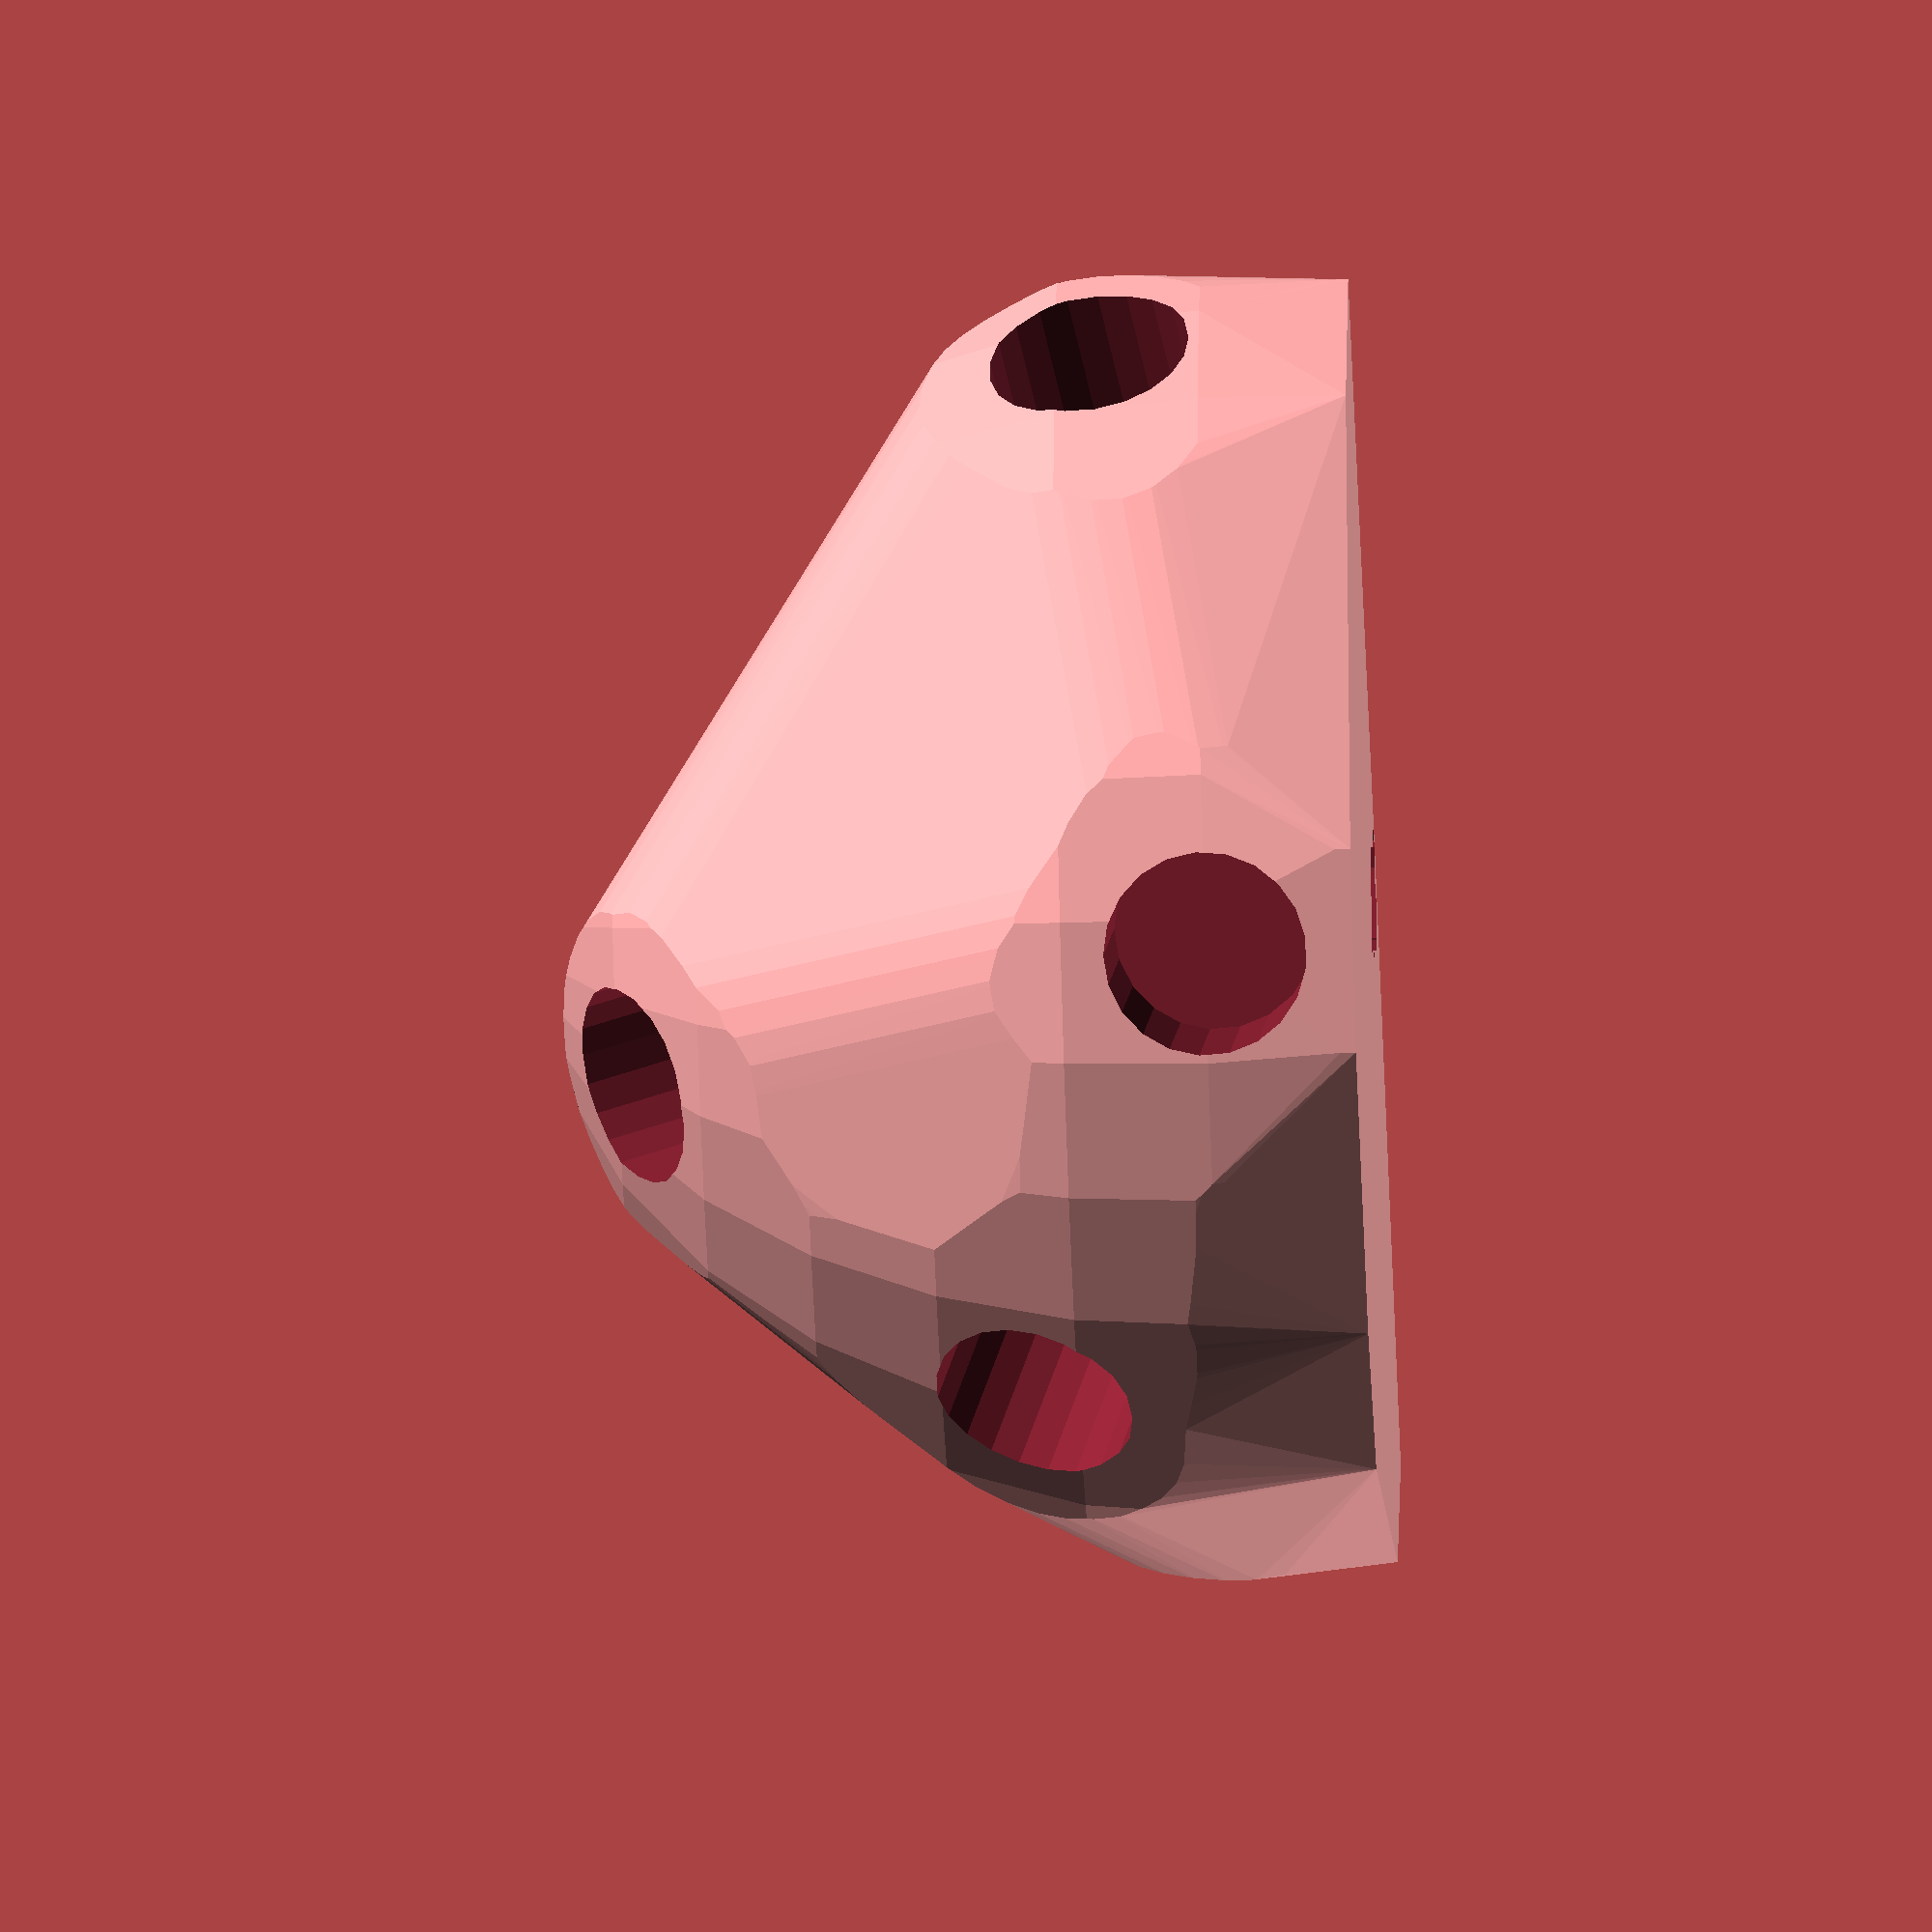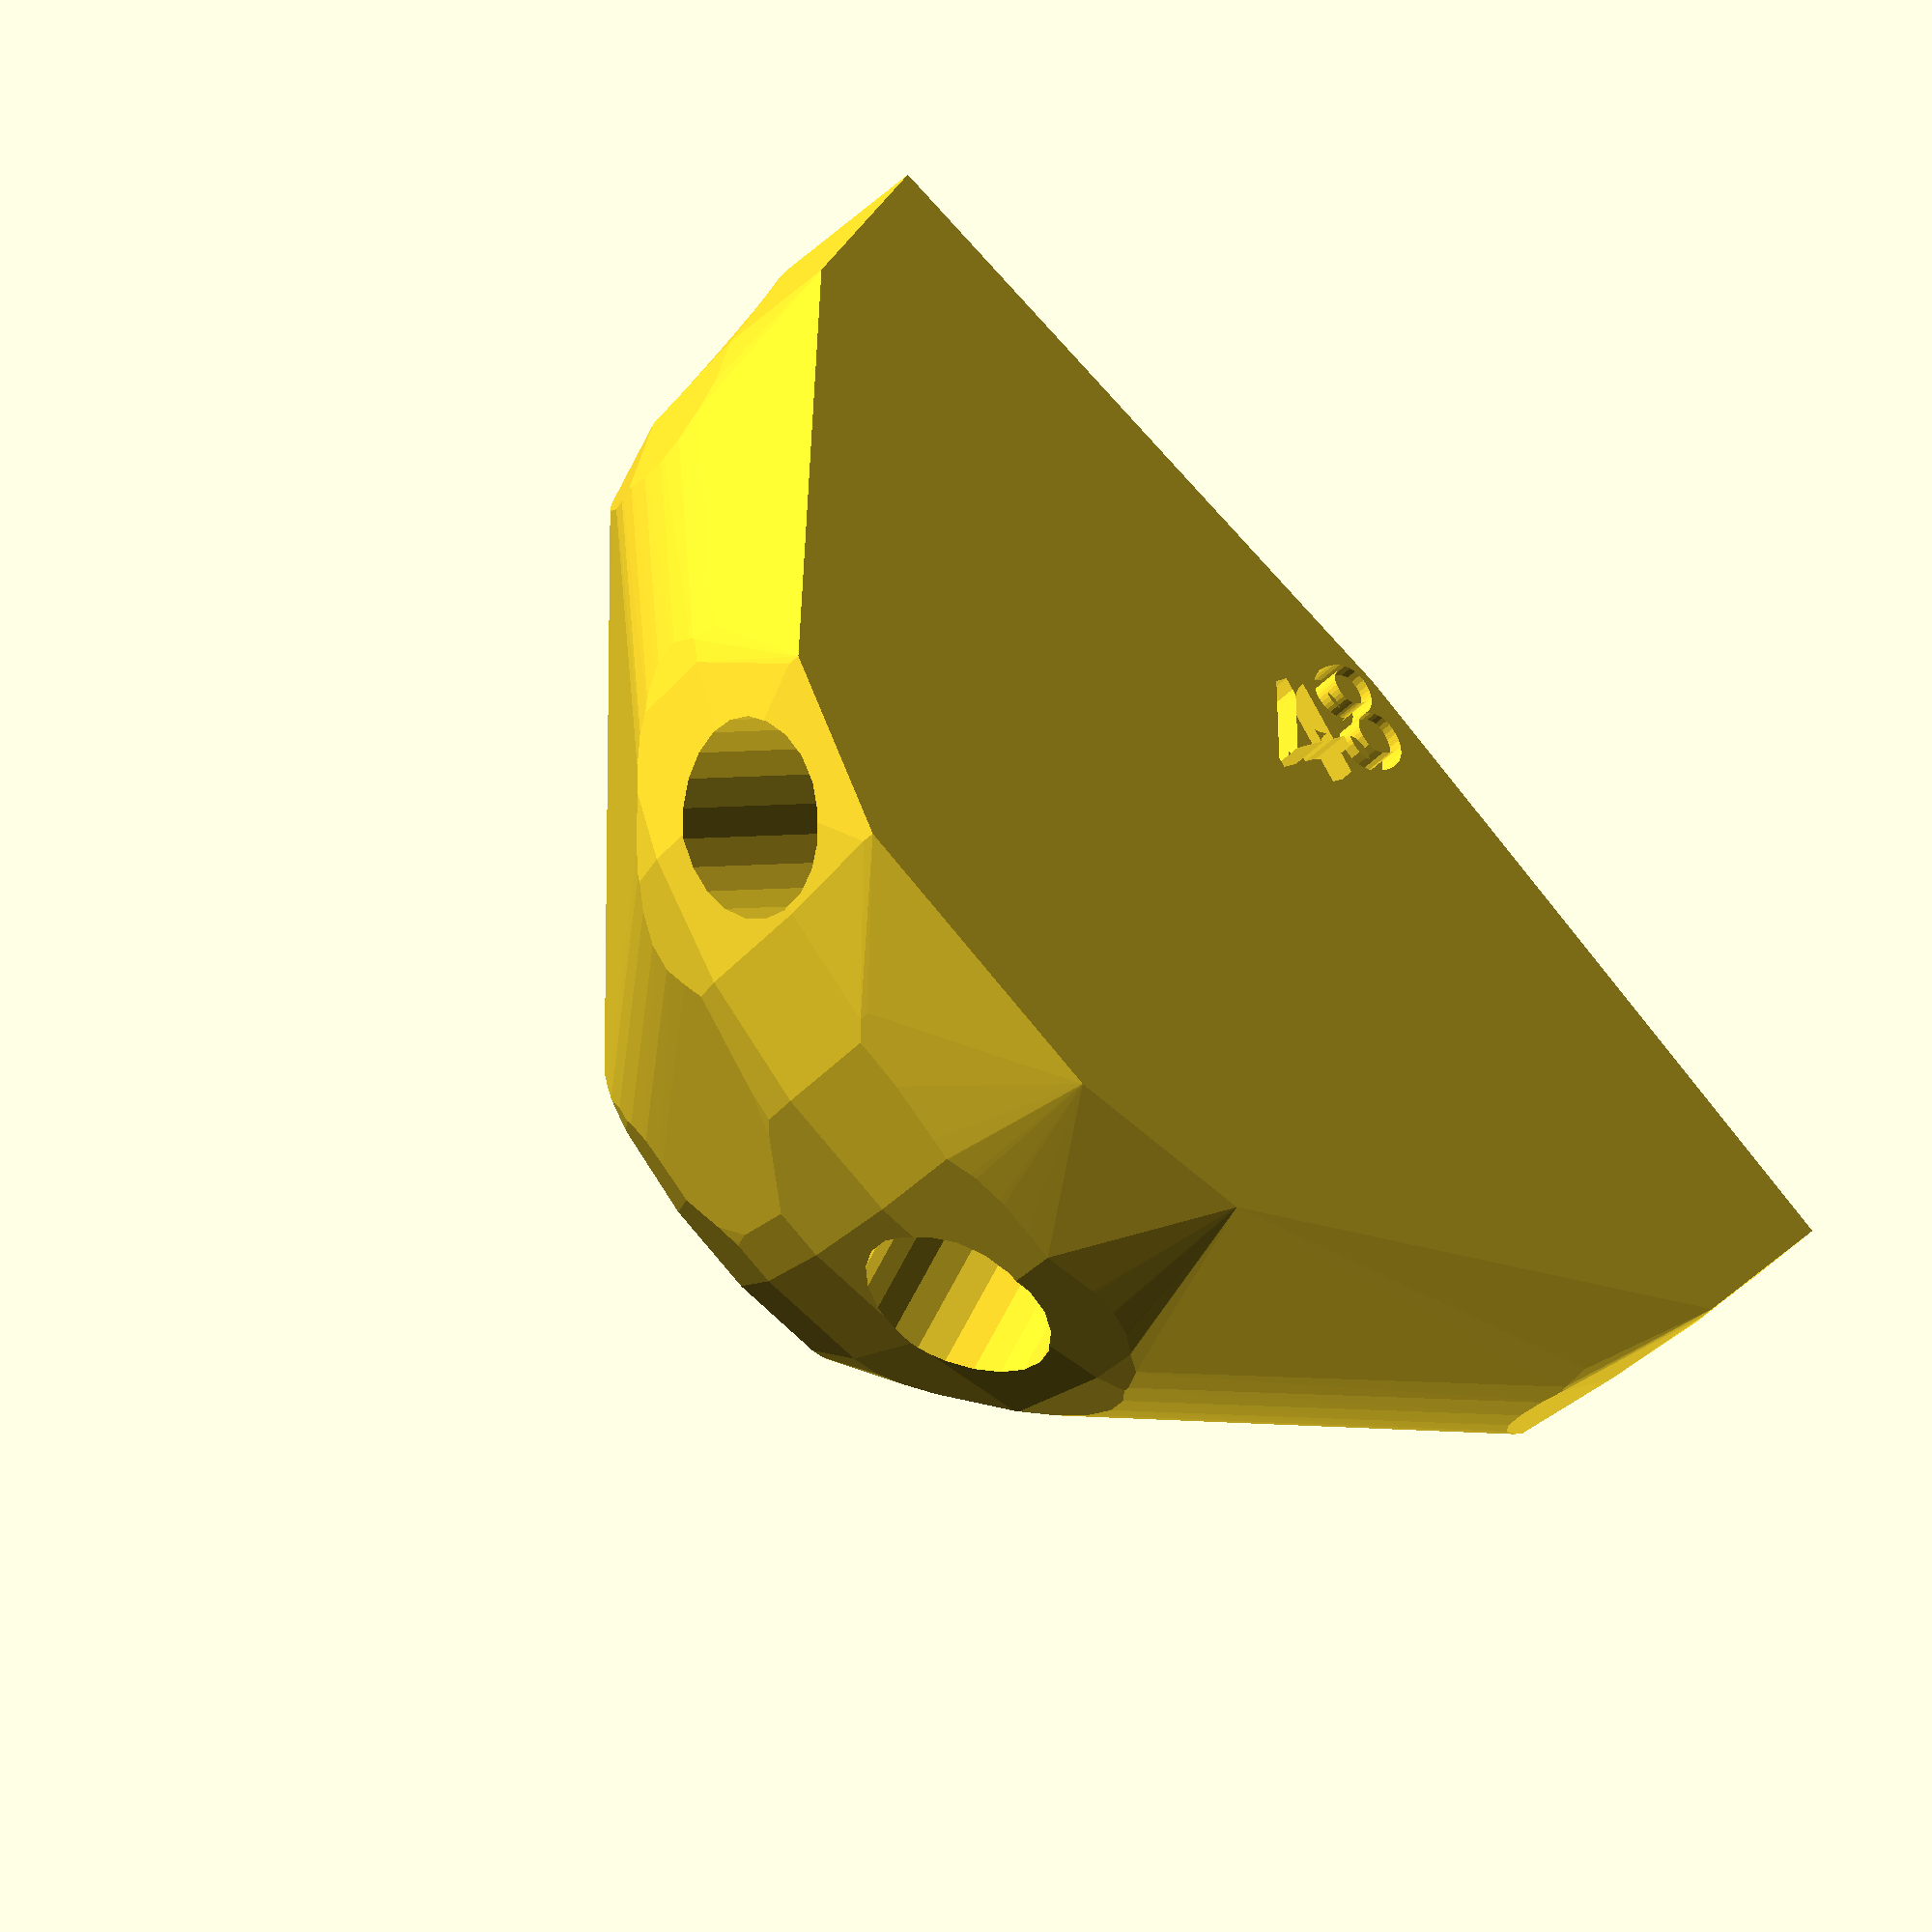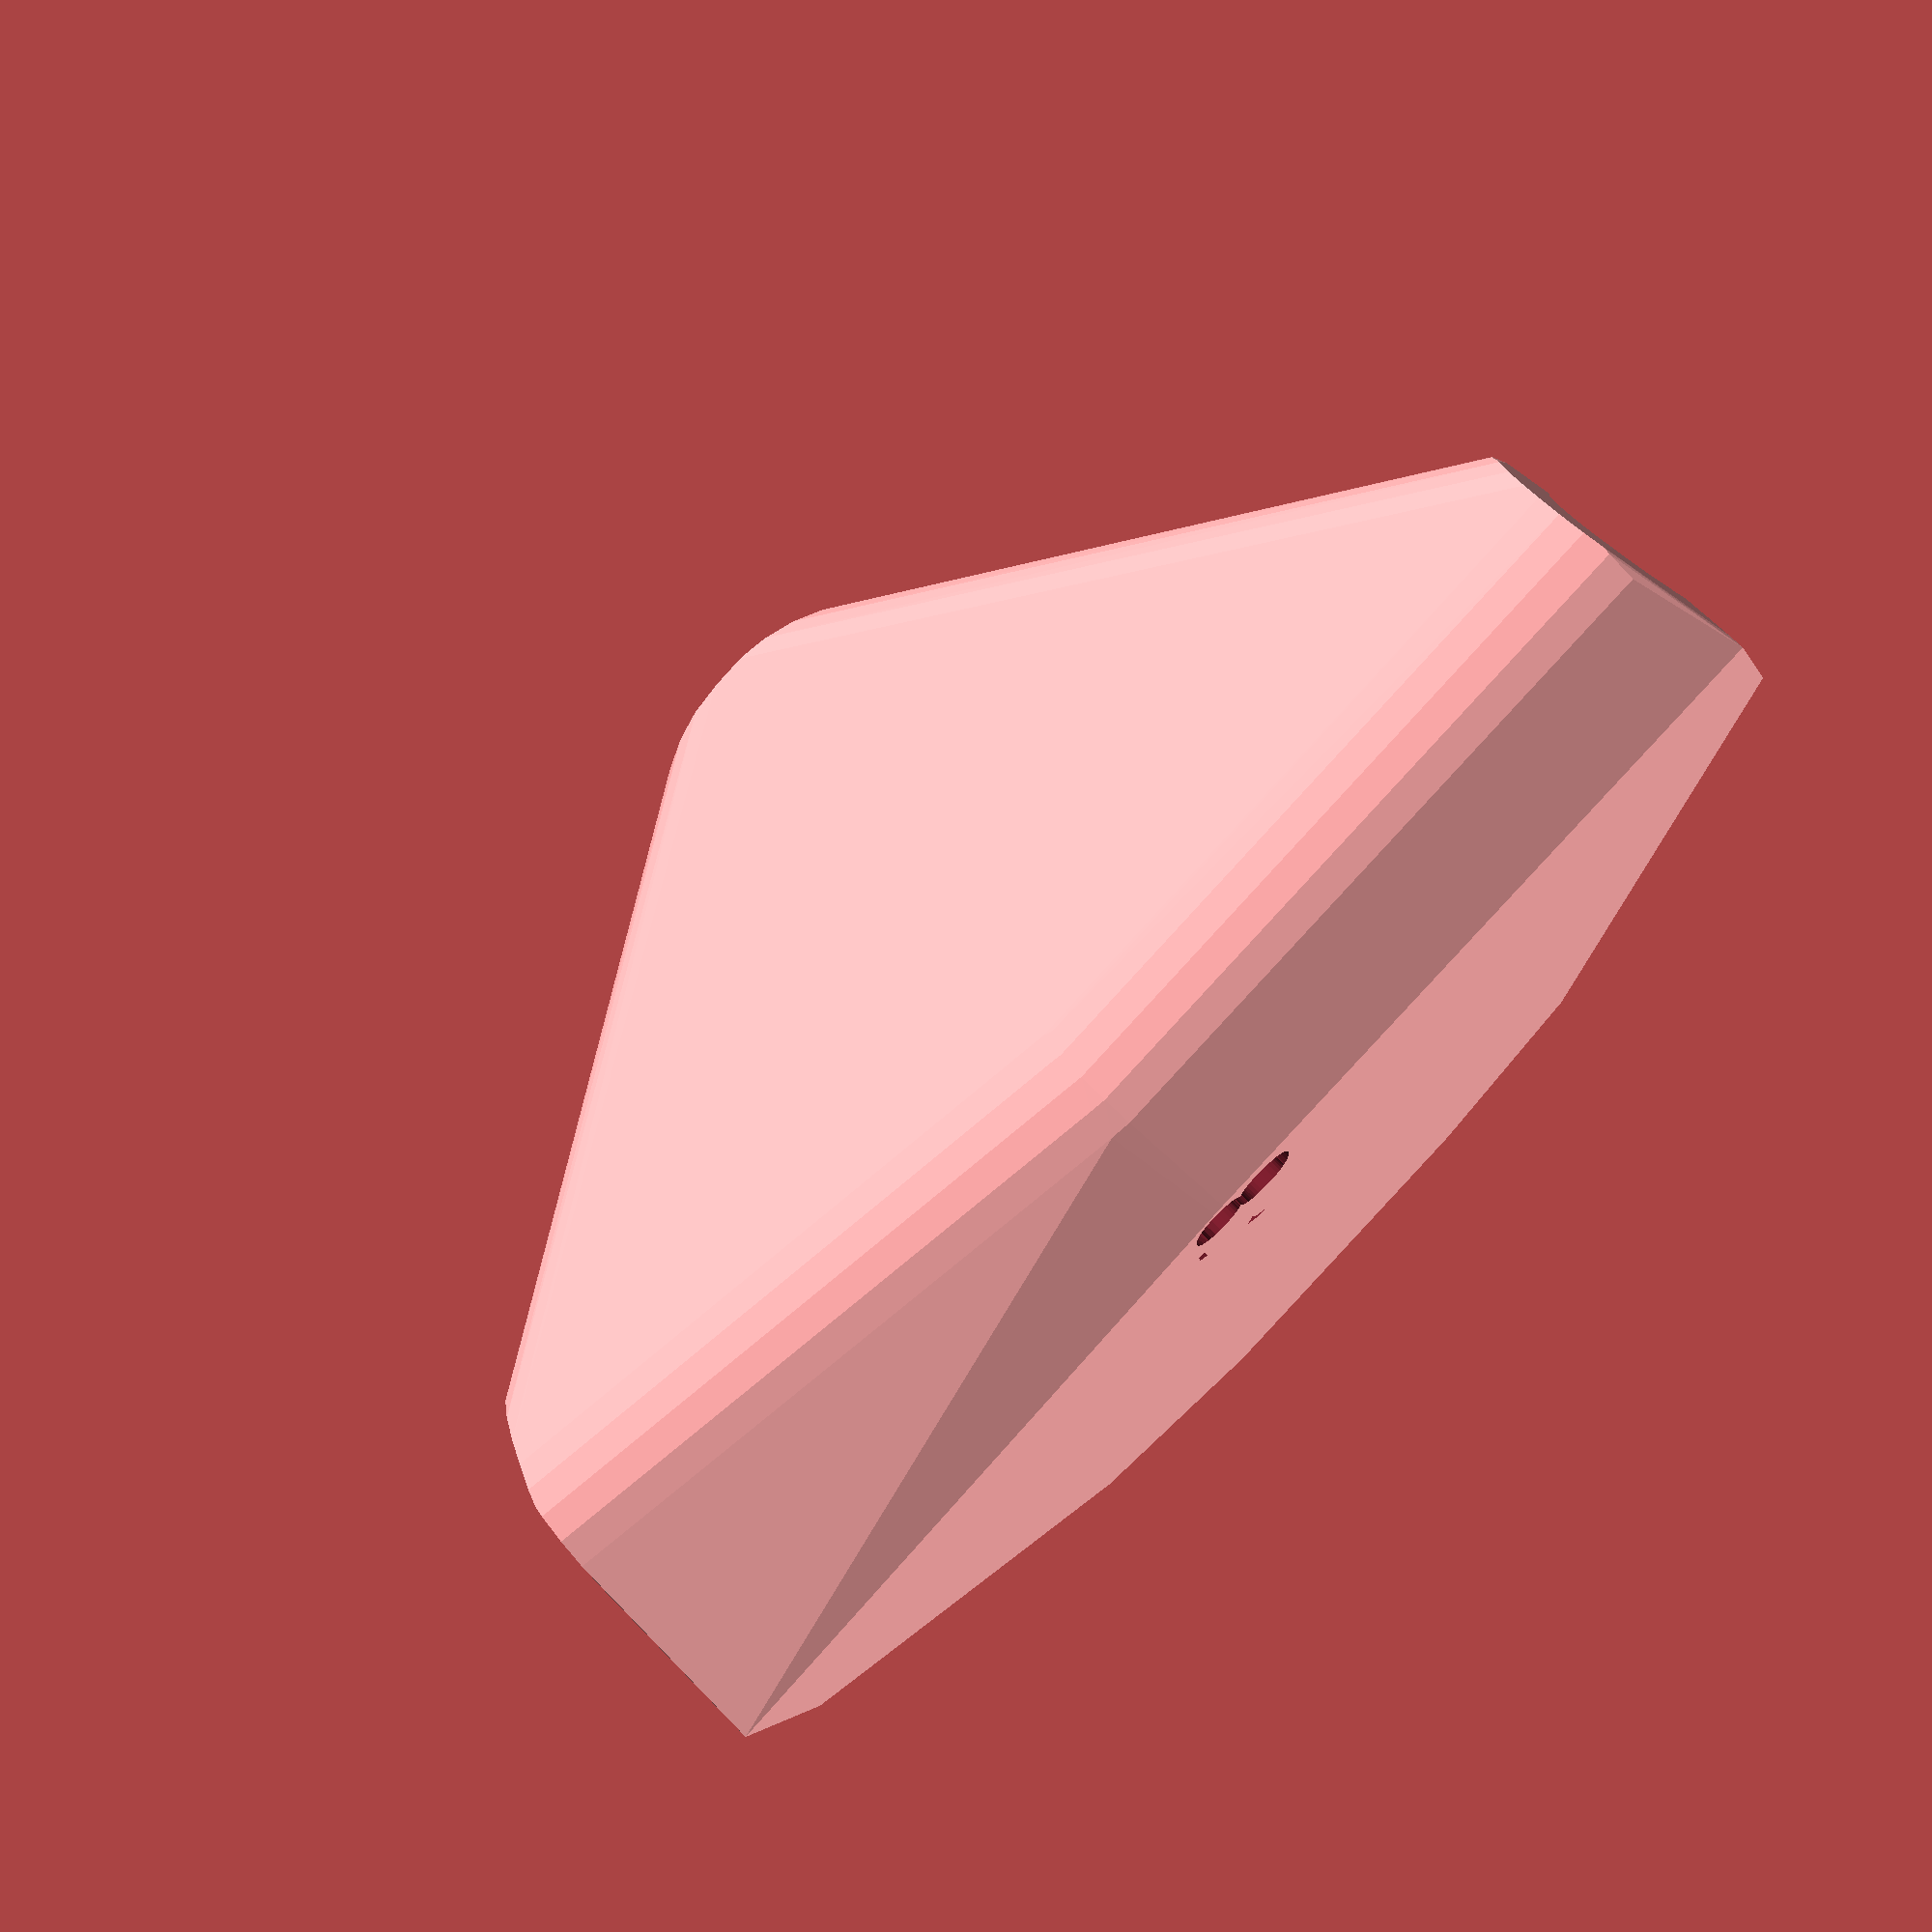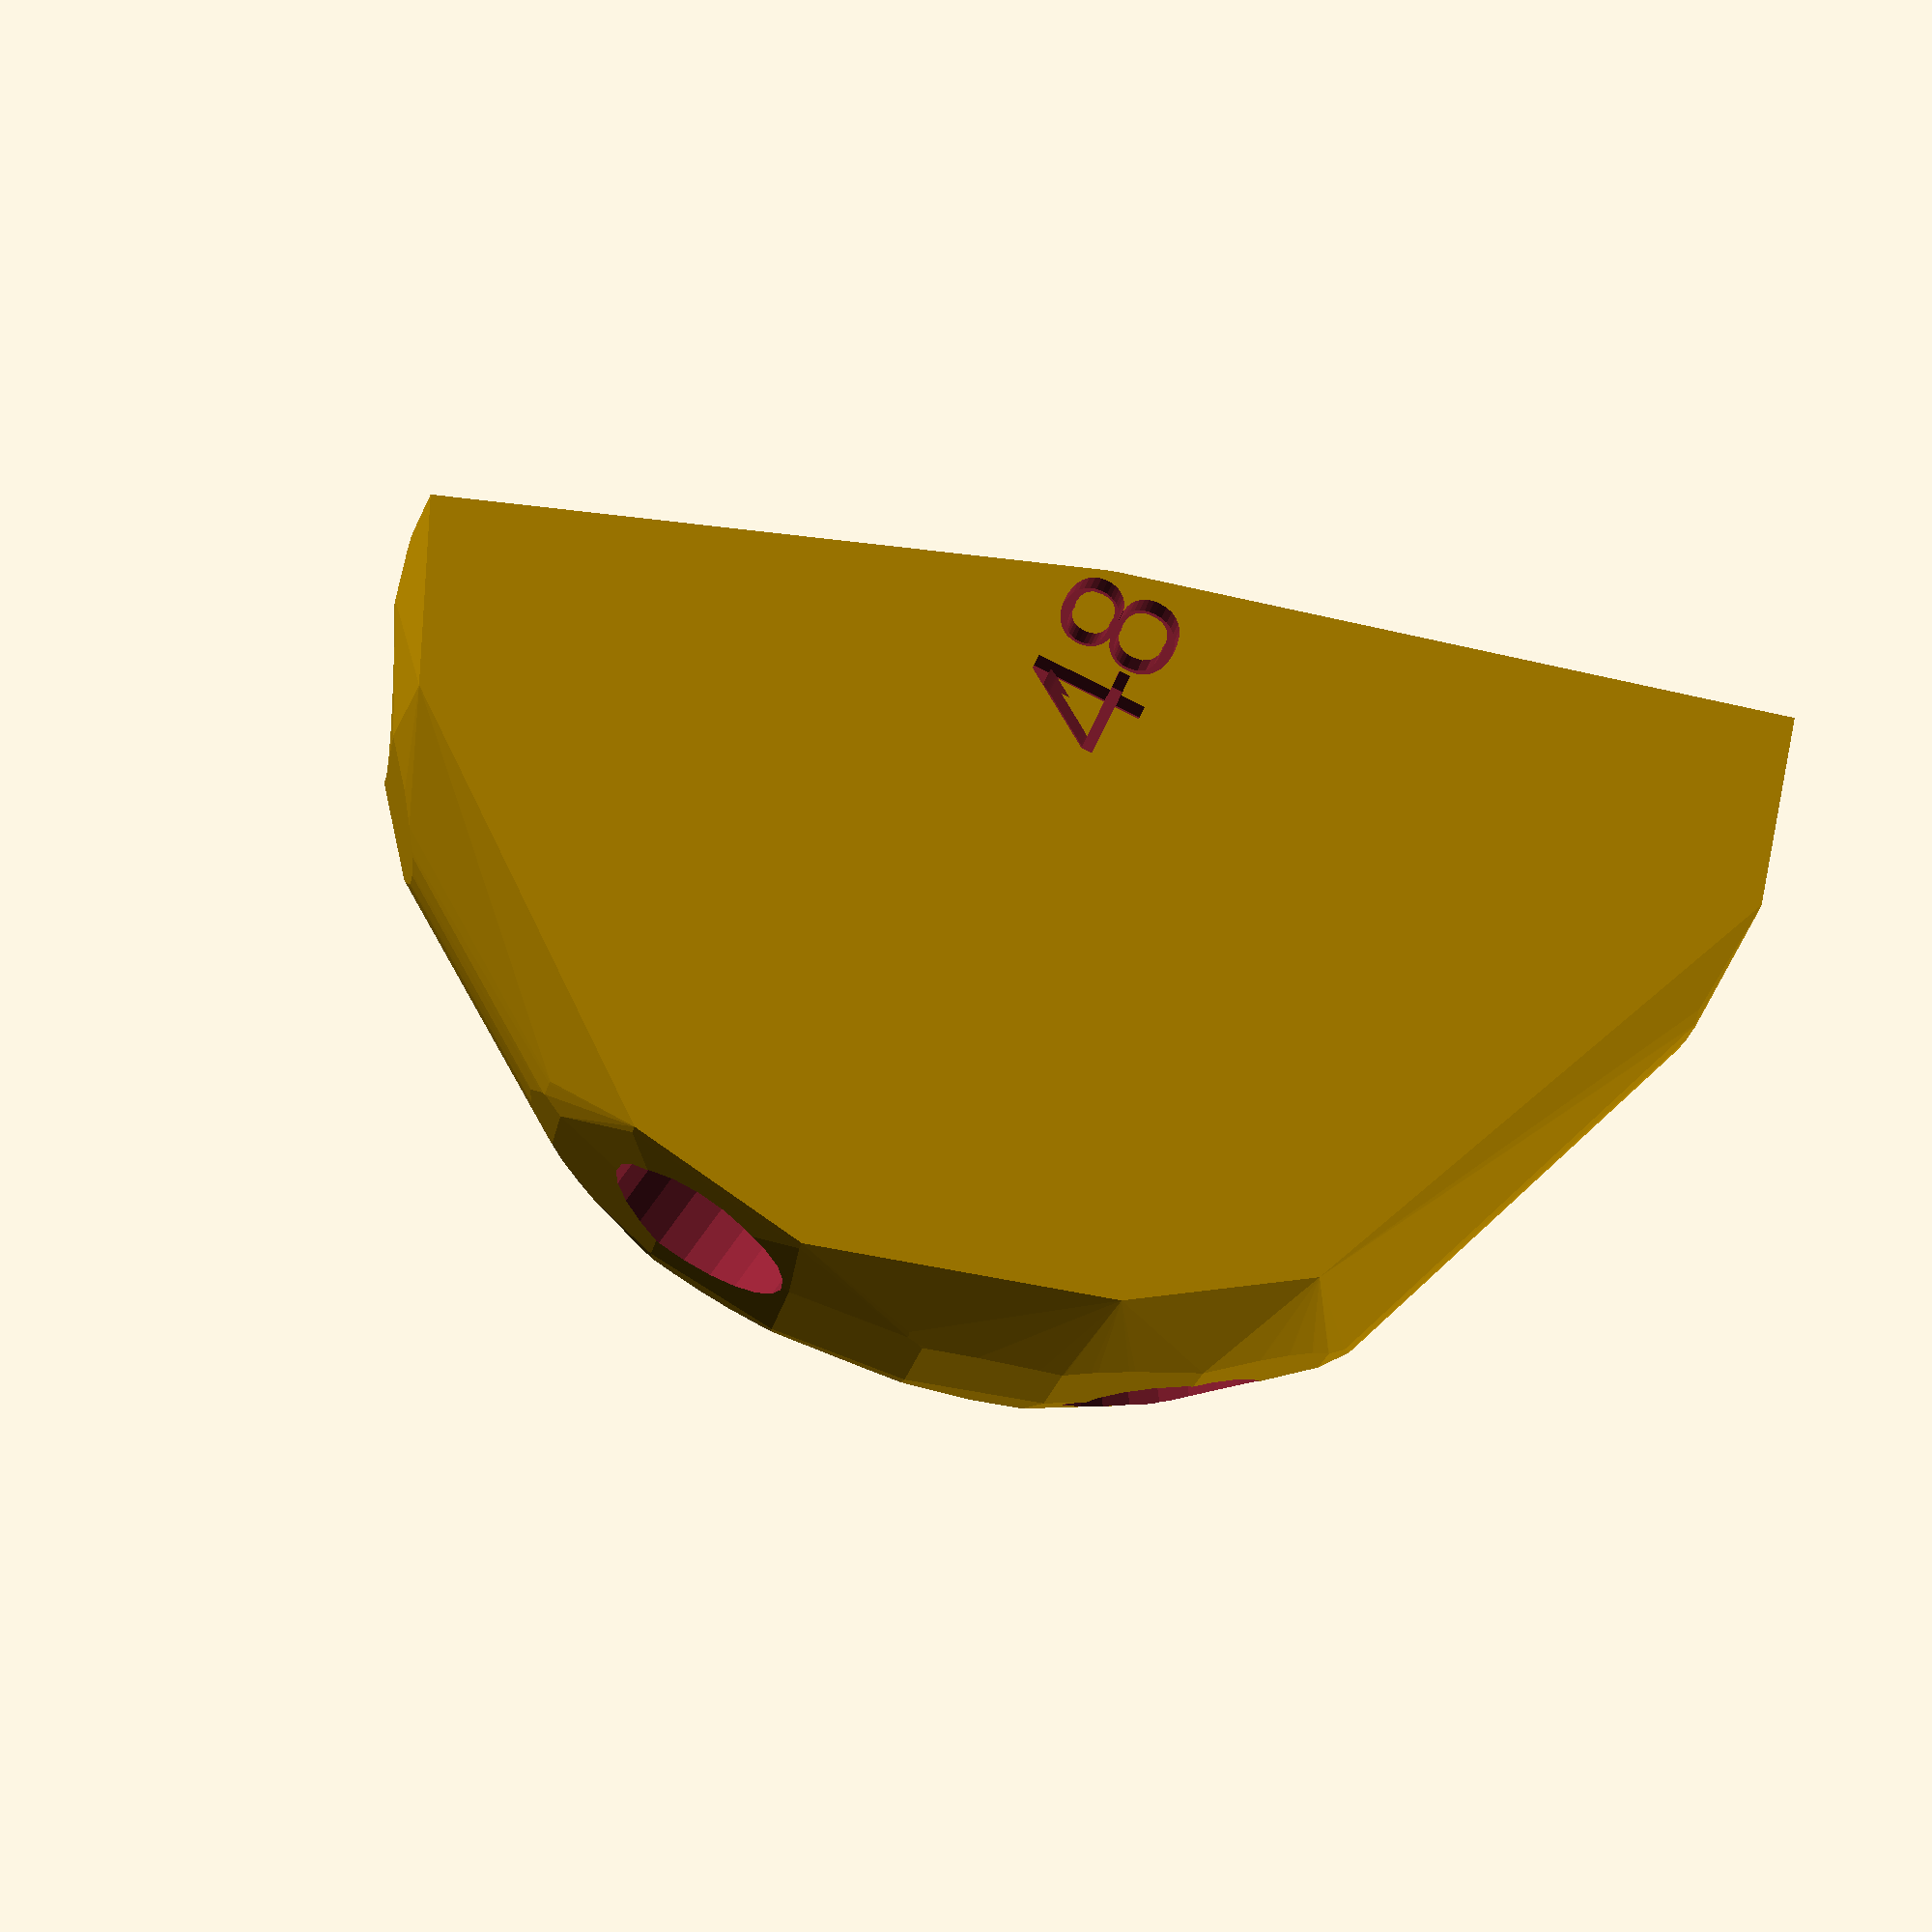
<openscad>


difference() {
	difference() {
		hull() {
			union() {
				union() {
					rotate(a = -35.2343101863, v = [0, 0, 1]) {
						translate(v = [0, -6.6000000000, 0]) {
							cube(size = [43.2386969666, 13.2000000000, 1]);
						}
					}
					rotate(a = -14.7046124069, v = [0, 0, 1]) {
						translate(v = [0, -6.6000000000, 0]) {
							cube(size = [23.1349533033, 13.2000000000, 1]);
						}
					}
					rotate(a = -105.3525123764, v = [0, 0, 1]) {
						translate(v = [0, -6.6000000000, 0]) {
							cube(size = [45.0000000000, 13.2000000000, 1]);
						}
					}
					rotate(a = 9.1090596208, v = [0, 0, 1]) {
						translate(v = [0, -6.6000000000, 0]) {
							cube(size = [45.0000000000, 13.2000000000, 1]);
						}
					}
					rotate(a = 68.4867478169, v = [0, 0, 1]) {
						translate(v = [0, -6.6000000000, 0]) {
							cube(size = [44.4078220536, 13.2000000000, 1]);
						}
					}
				}
				translate(v = [0, 0, 9.6000055308]) {
					intersection() {
						hull() {
							rotate(a = 73.9166842598, v = [0.5543410692, 0.7848297021, -0.0000013392]) {
								cylinder(h = 45, r = 9.6000000000);
							}
							rotate(a = 30.9379487130, v = [0.1305004049, 0.4972707338, -0.0000006278]) {
								cylinder(h = 45, r = 9.6000000000);
							}
							rotate(a = 90.0000774627, v = [0.9643151701, -0.2647569693, -0.0000006996]) {
								cylinder(h = 45, r = 9.6000000000);
							}
							rotate(a = 89.9999277917, v = [-0.1583141954, 0.9873887864, -0.0000008291]) {
								cylinder(h = 45, r = 9.6000000000);
							}
							rotate(a = 80.6945288229, v = [-0.9180898884, 0.3618904471, 0.0000005562]) {
								cylinder(h = 45, r = 9.6000000000);
							}
						}
						sphere(r = 45);
					}
				}
			}
		}
		translate(v = [0, 0, 9.6000055308]) {
			rotate(a = 73.9166842598, v = [0.5543410692, 0.7848297021, -0.0000013392]) {
				translate(v = [0, 0, 20]) {
					cylinder(h = 45, r = 6.6000000000);
				}
			}
			rotate(a = 30.9379487130, v = [0.1305004049, 0.4972707338, -0.0000006278]) {
				translate(v = [0, 0, 20]) {
					cylinder(h = 45, r = 6.6000000000);
				}
			}
			rotate(a = 90.0000774627, v = [0.9643151701, -0.2647569693, -0.0000006996]) {
				translate(v = [0, 0, 20]) {
					cylinder(h = 45, r = 6.6000000000);
				}
			}
			rotate(a = 89.9999277917, v = [-0.1583141954, 0.9873887864, -0.0000008291]) {
				translate(v = [0, 0, 20]) {
					cylinder(h = 45, r = 6.6000000000);
				}
			}
			rotate(a = 80.6945288229, v = [-0.9180898884, 0.3618904471, 0.0000005562]) {
				translate(v = [0, 0, 20]) {
					cylinder(h = 45, r = 6.6000000000);
				}
			}
		}
	}
	translate(v = [0, 0, 2]) {
		rotate(a = 180, v = [0, 1, 0]) {
			linear_extrude(height = 3) {
				text(halign = "center", size = 8, text = "48", valign = "center");
			}
		}
	}
}
</openscad>
<views>
elev=219.2 azim=232.3 roll=87.7 proj=o view=solid
elev=218.3 azim=216.4 roll=37.3 proj=o view=wireframe
elev=109.1 azim=275.0 roll=44.3 proj=p view=solid
elev=20.3 azim=65.2 roll=170.6 proj=o view=solid
</views>
